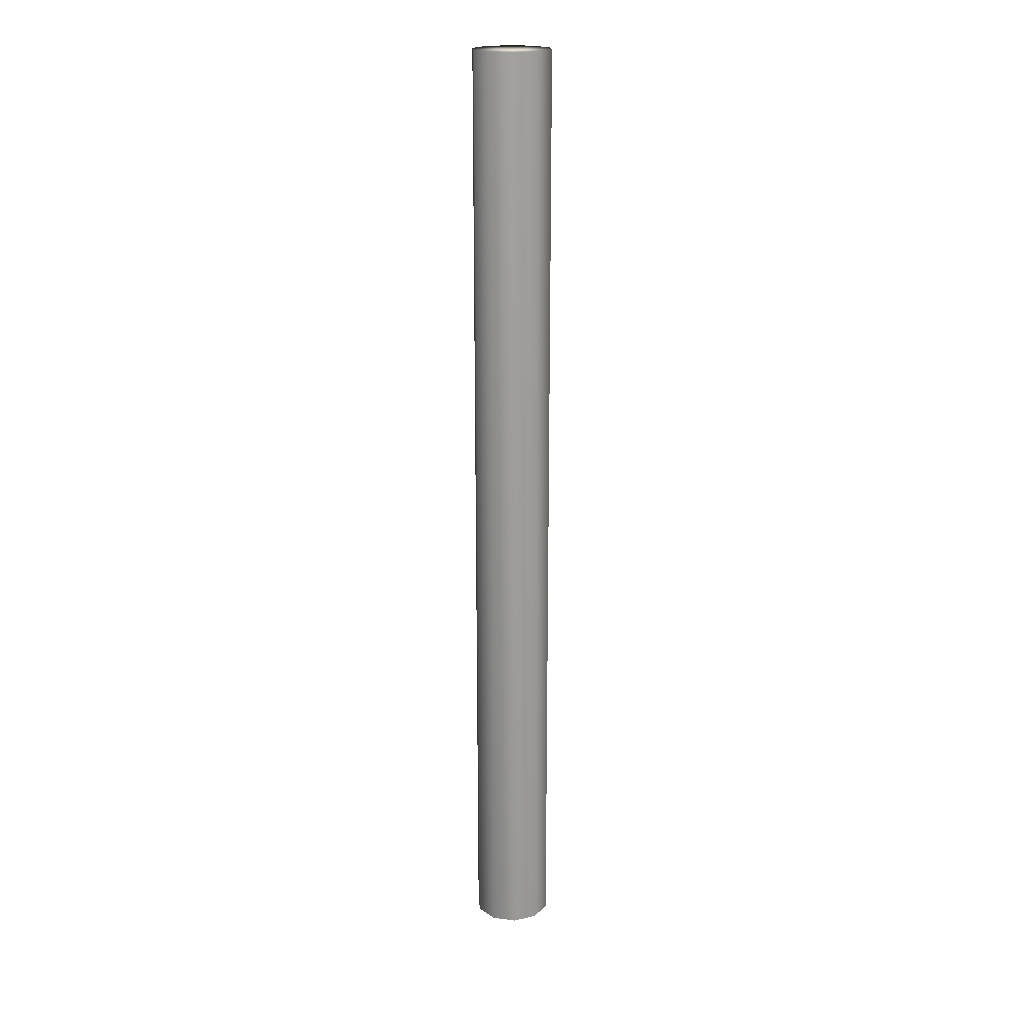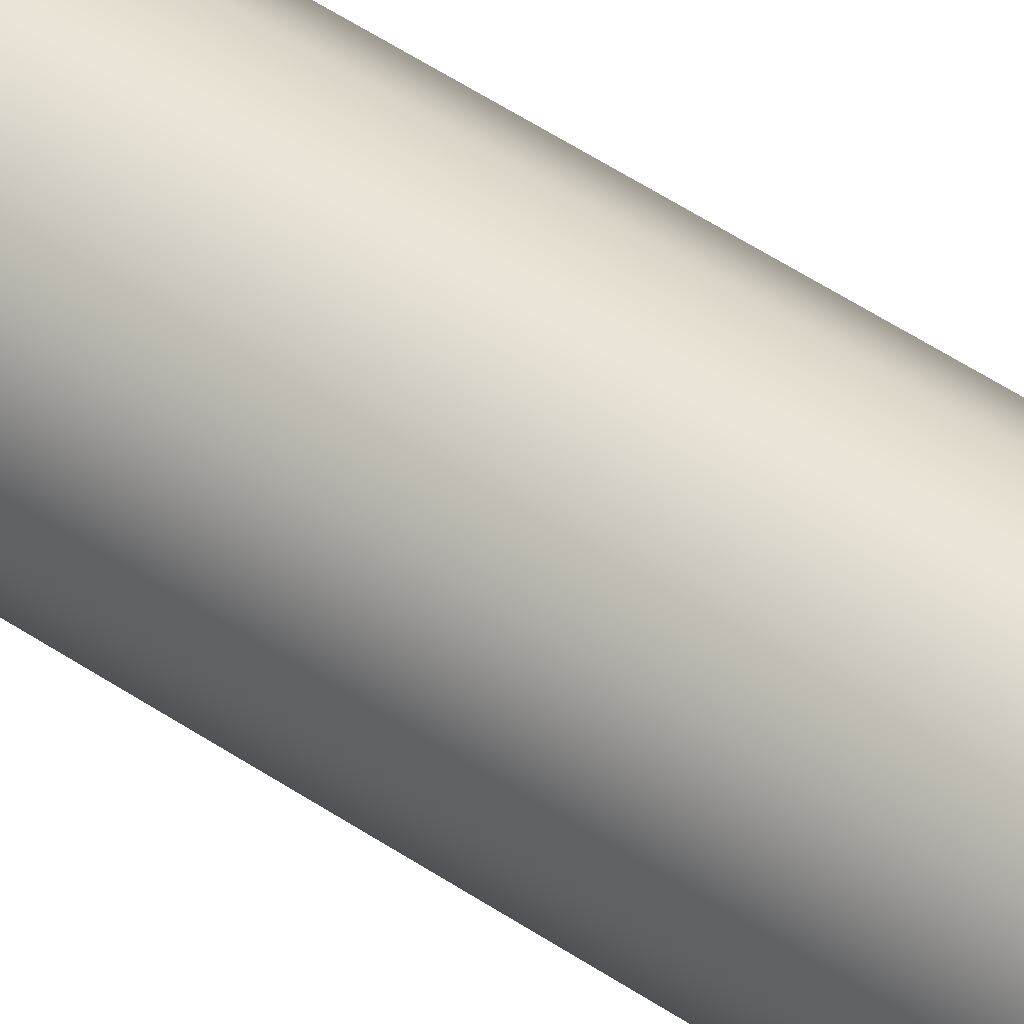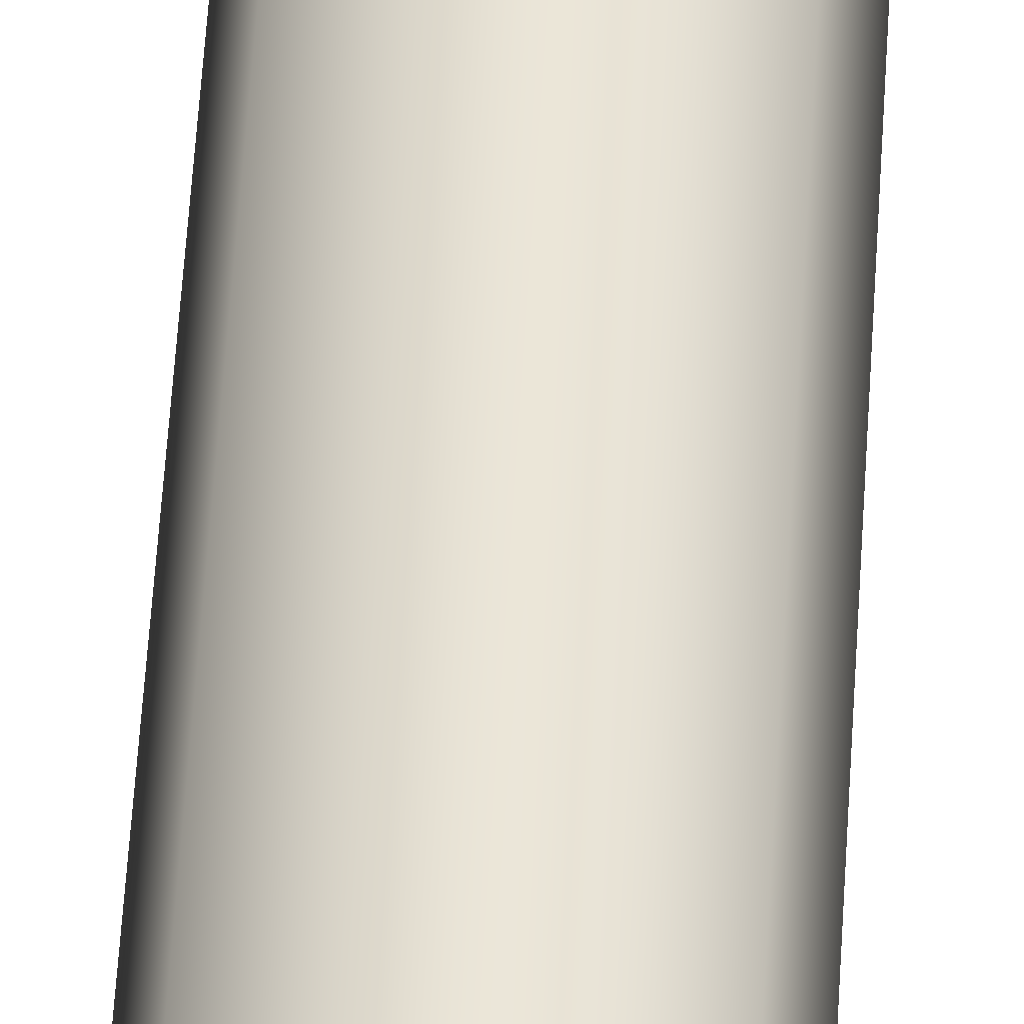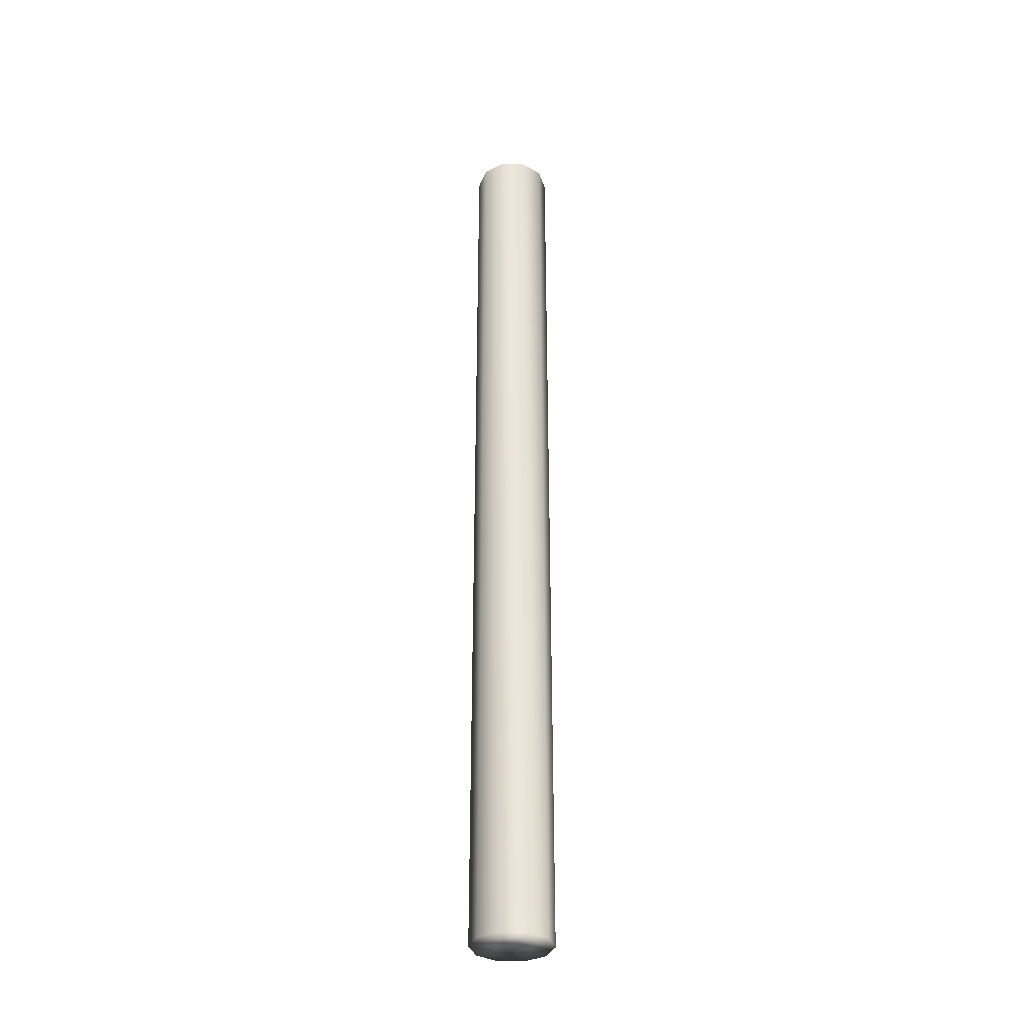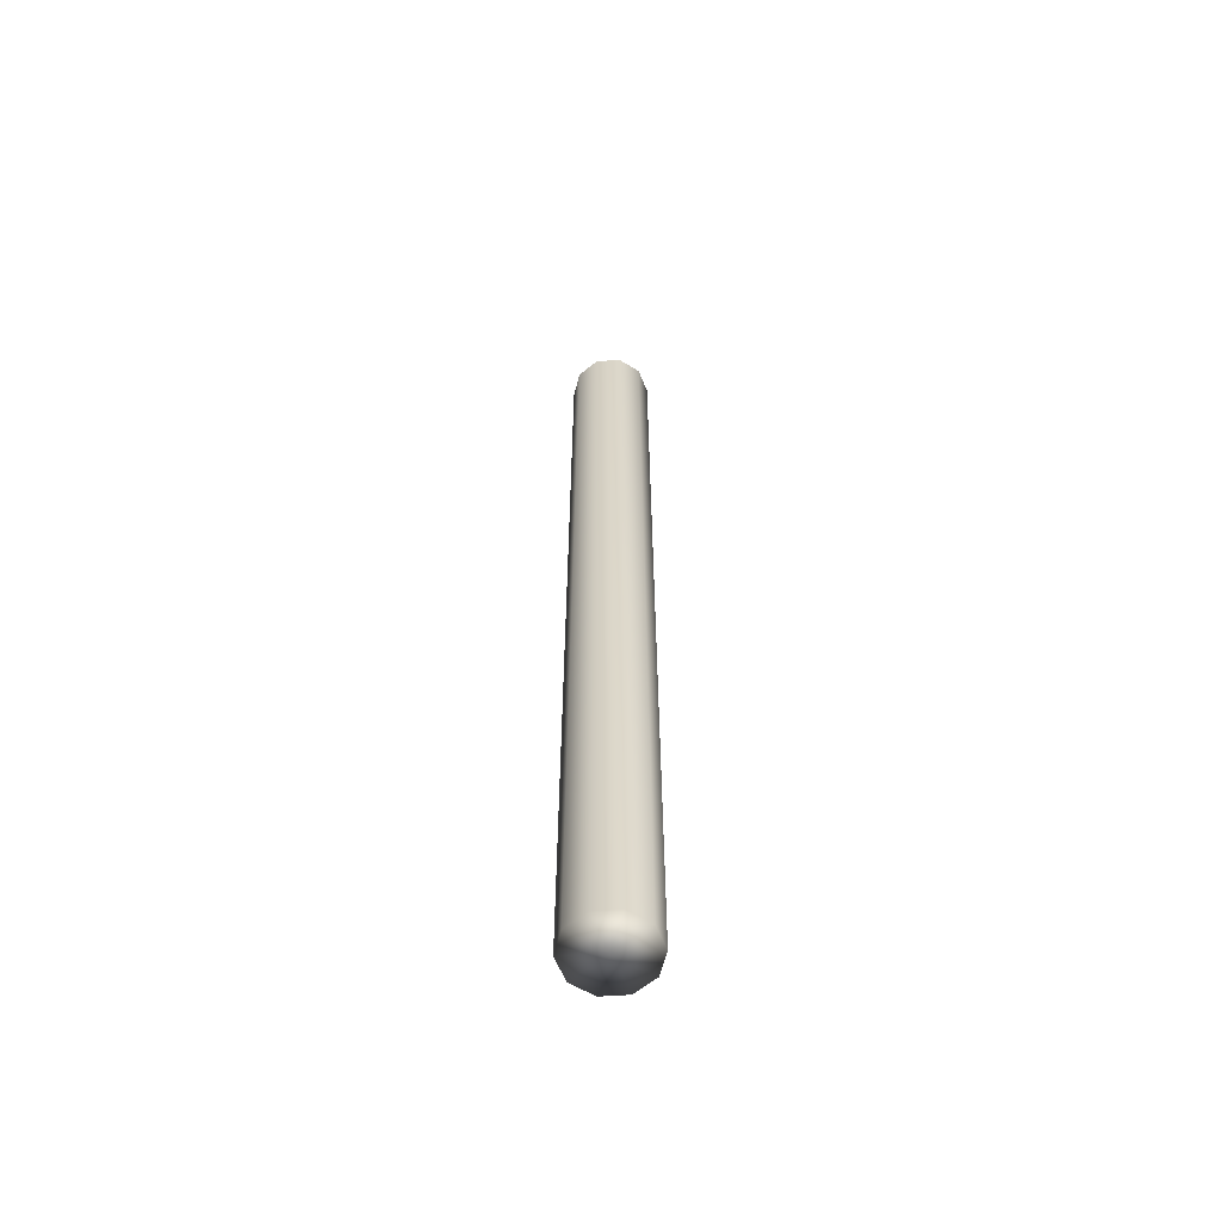
<metadata>
{"format":"obj","ext":"obj","renderer":"f3d","projection":"perspective","resolution":1024,"background":"white","views":[{"elev":19.7,"azim":-22.5,"up":"+Y"},{"elev":42.4,"azim":130.4,"up":"+Z"},{"elev":44.3,"azim":-177.1,"up":"+Z"},{"elev":-34.1,"azim":-37.6,"up":"+Y"},{"elev":-60.2,"azim":40.0,"up":"+Y"}]}
</metadata>
<code>
v 0.202 0.025 0.04878
v 0.2068 0.025 0.06347
v 0.202 0.625 0.04878
v 0.2068 0.625 0.06347
v 0.227 0.625 0.04878
v 0.227 0.025 0.04878
v 0.2193 0.025 0.07255
v 0.2193 0.625 0.07255
v 0.2347 0.025 0.07255
v 0.2347 0.625 0.07255
v 0.2472 0.025 0.06347
v 0.2472 0.625 0.06347
v 0.252 0.025 0.04878
v 0.252 0.625 0.04878
v 0.2472 0.025 0.03408
v 0.2472 0.625 0.03408
v 0.2347 0.025 0.025
v 0.2347 0.625 0.025
v 0.2193 0.025 0.025
v 0.2193 0.625 0.025
v 0.2068 0.025 0.03408
v 0.2068 0.625 0.03408
f 1 21 6
f 22 3 5
f 3 22 1
f 1 22 21
f 21 19 6
f 20 22 5
f 22 20 21
f 21 20 19
f 19 17 6
f 18 20 5
f 20 18 19
f 19 18 17
f 17 15 6
f 16 18 5
f 18 16 17
f 17 16 15
f 15 13 6
f 14 16 5
f 16 14 15
f 15 14 13
f 13 11 6
f 12 14 5
f 14 12 13
f 13 12 11
f 11 9 6
f 10 12 5
f 12 10 11
f 11 10 9
f 9 7 6
f 8 10 5
f 10 8 9
f 9 8 7
f 7 2 6
f 4 8 5
f 8 4 7
f 7 4 2
f 2 1 6
f 3 4 5
f 4 3 2
f 2 3 1

</code>
